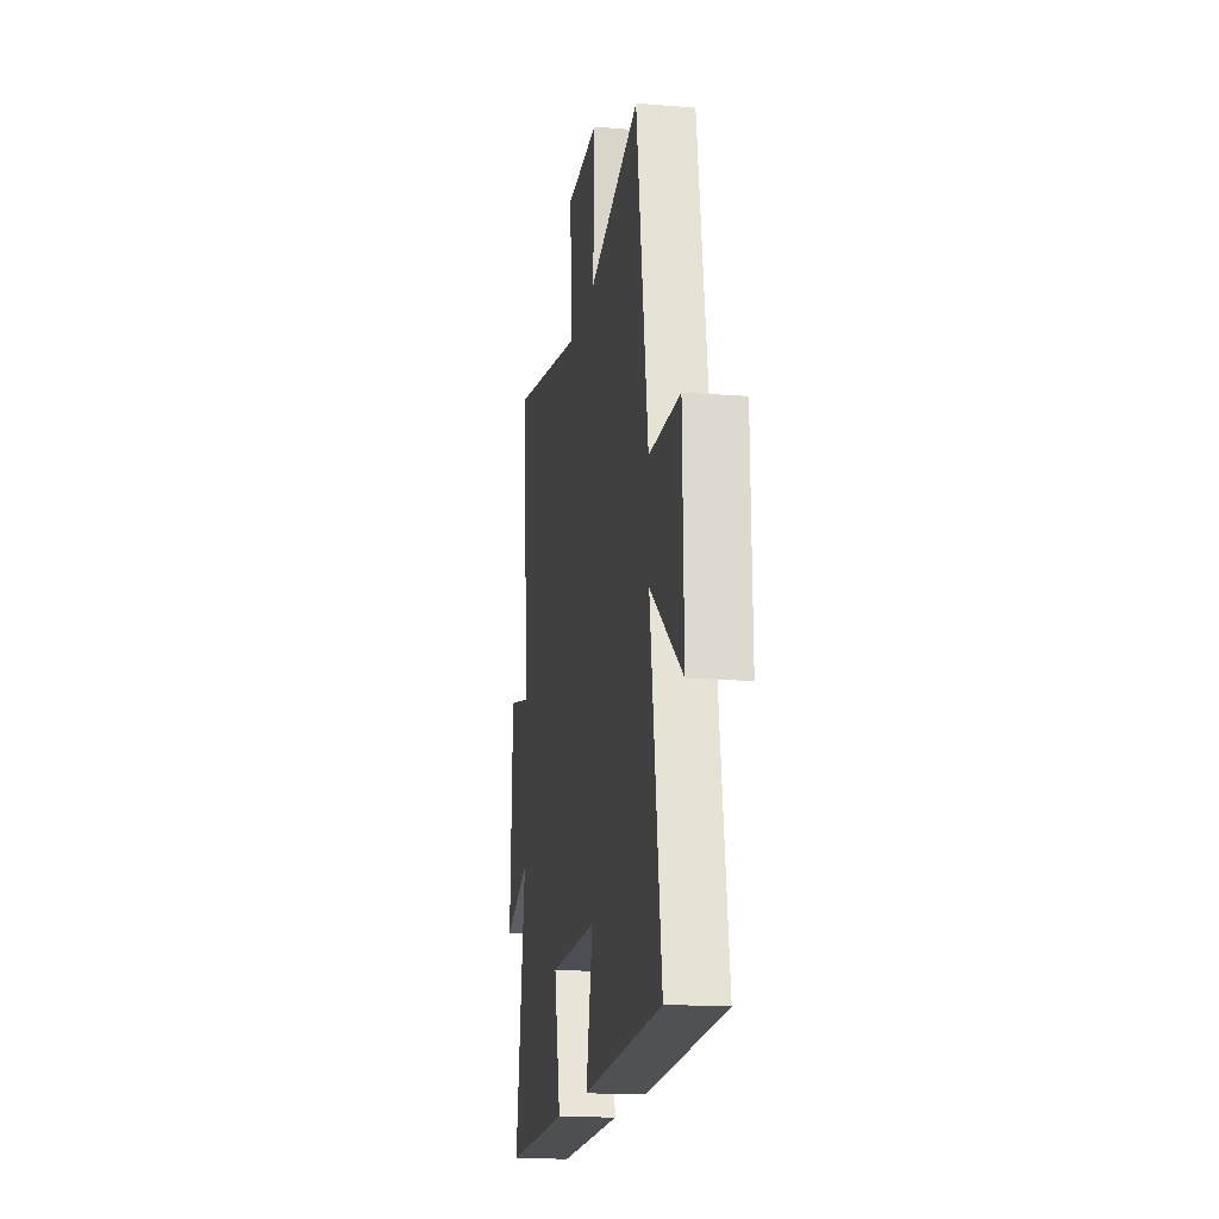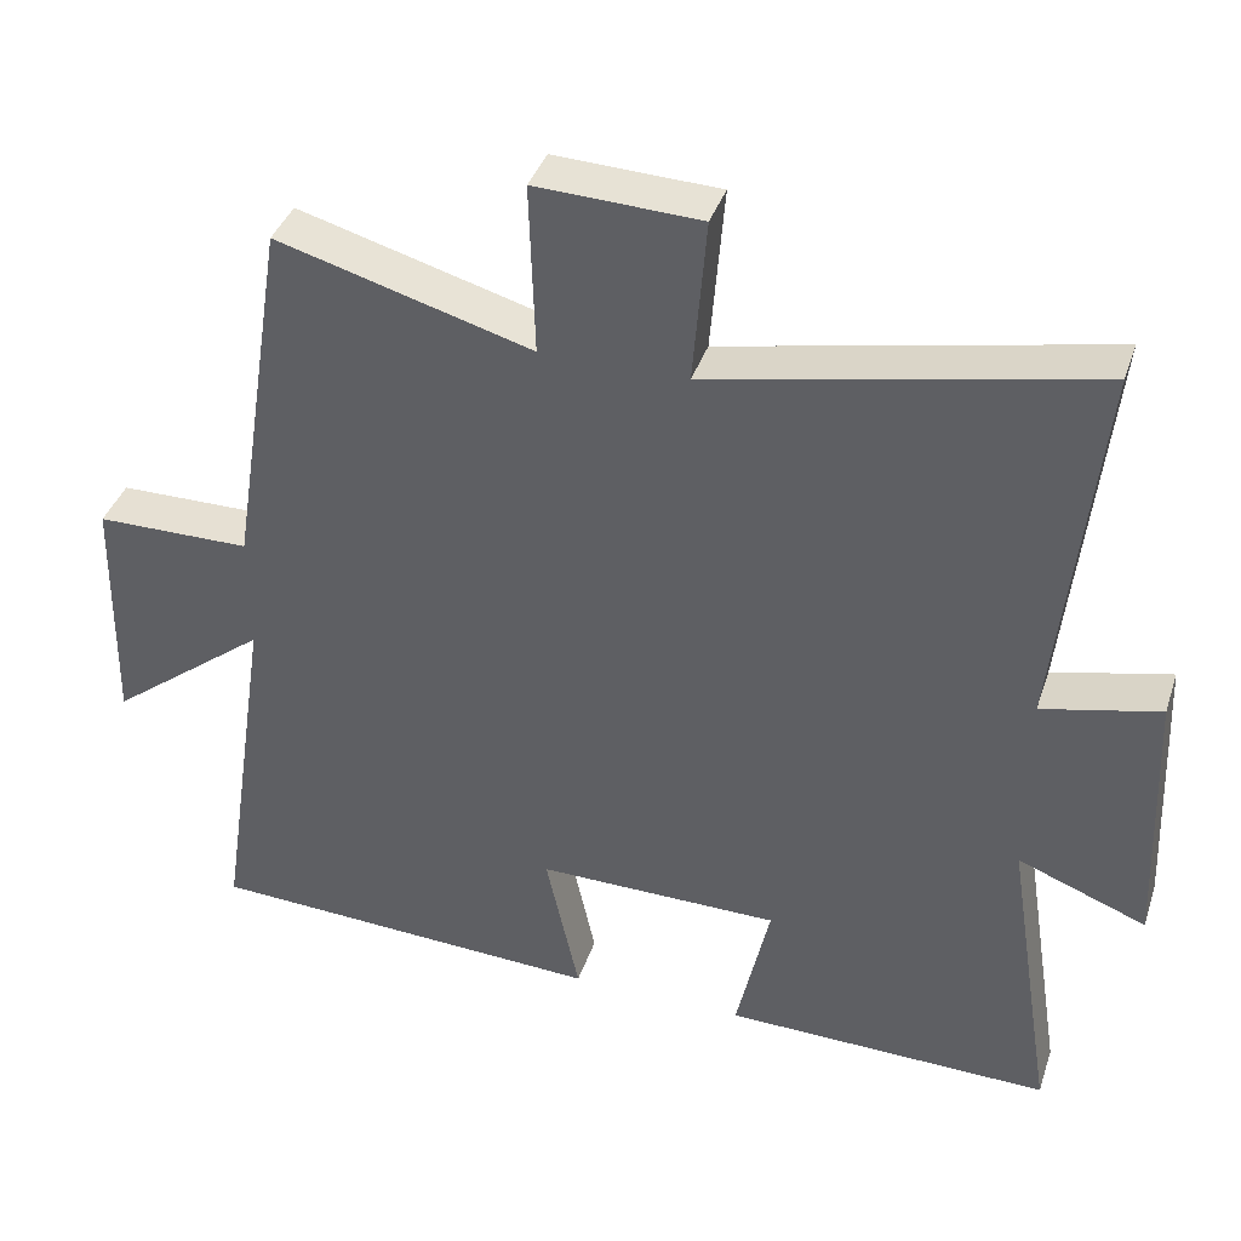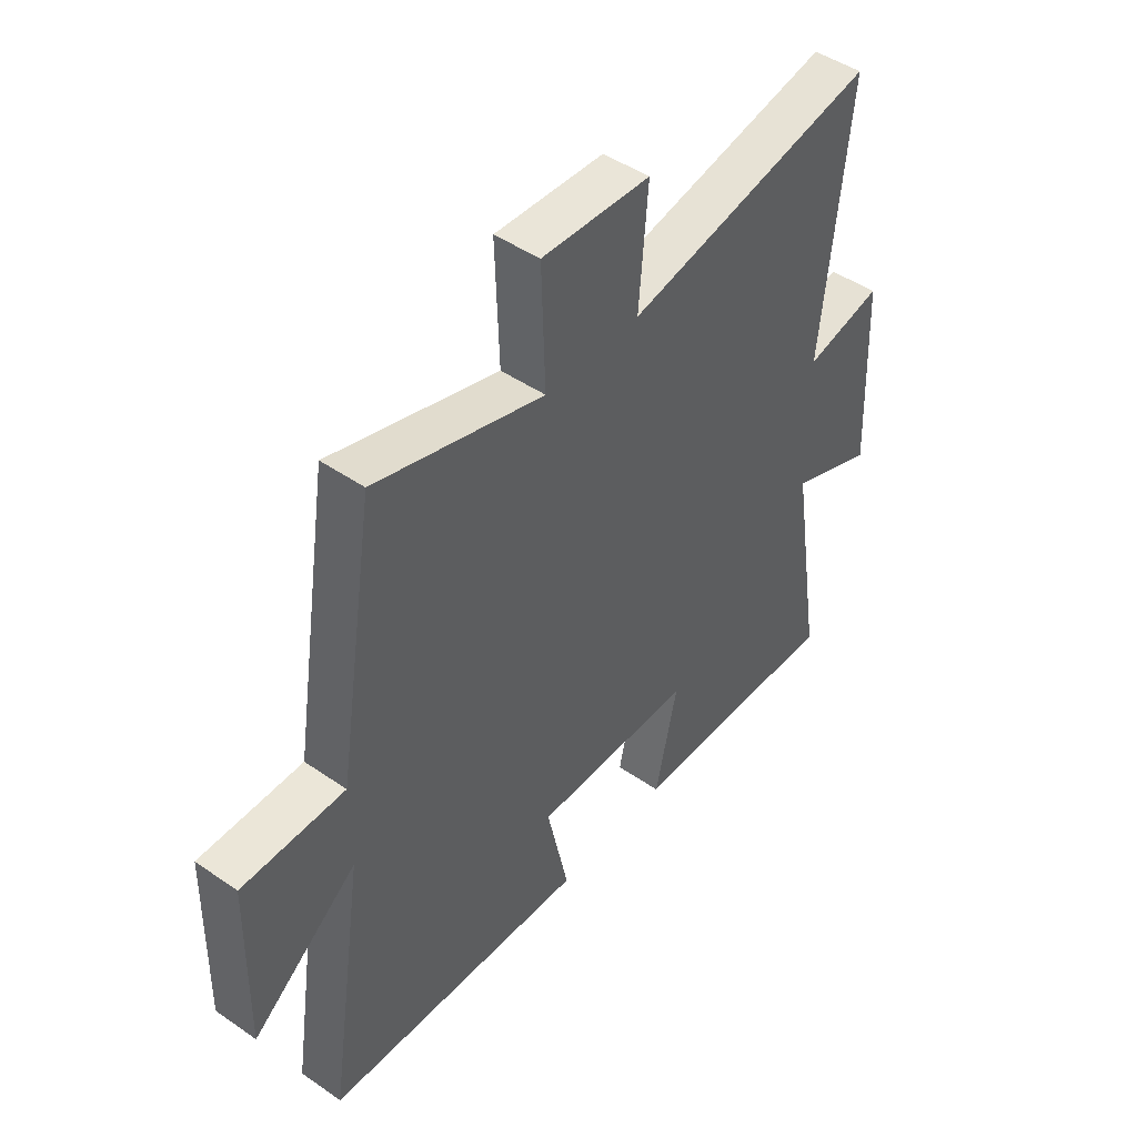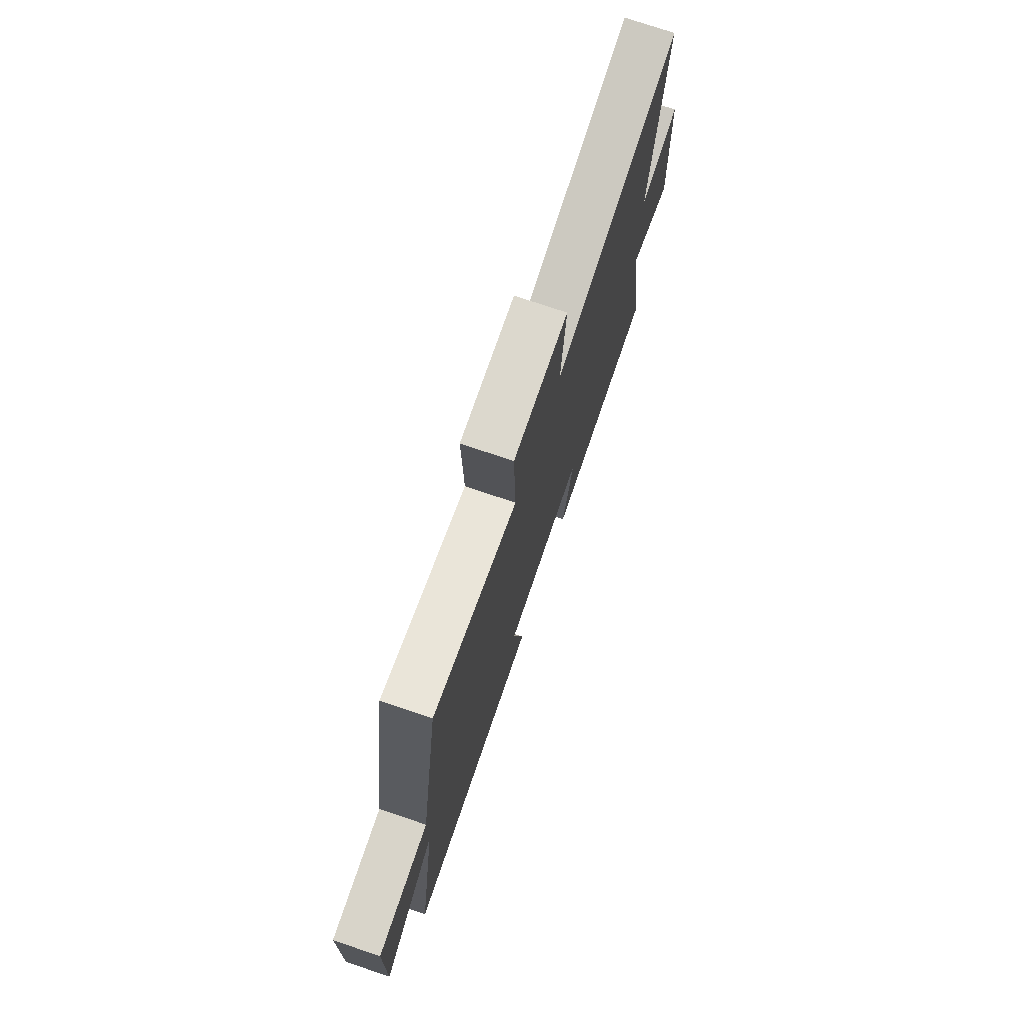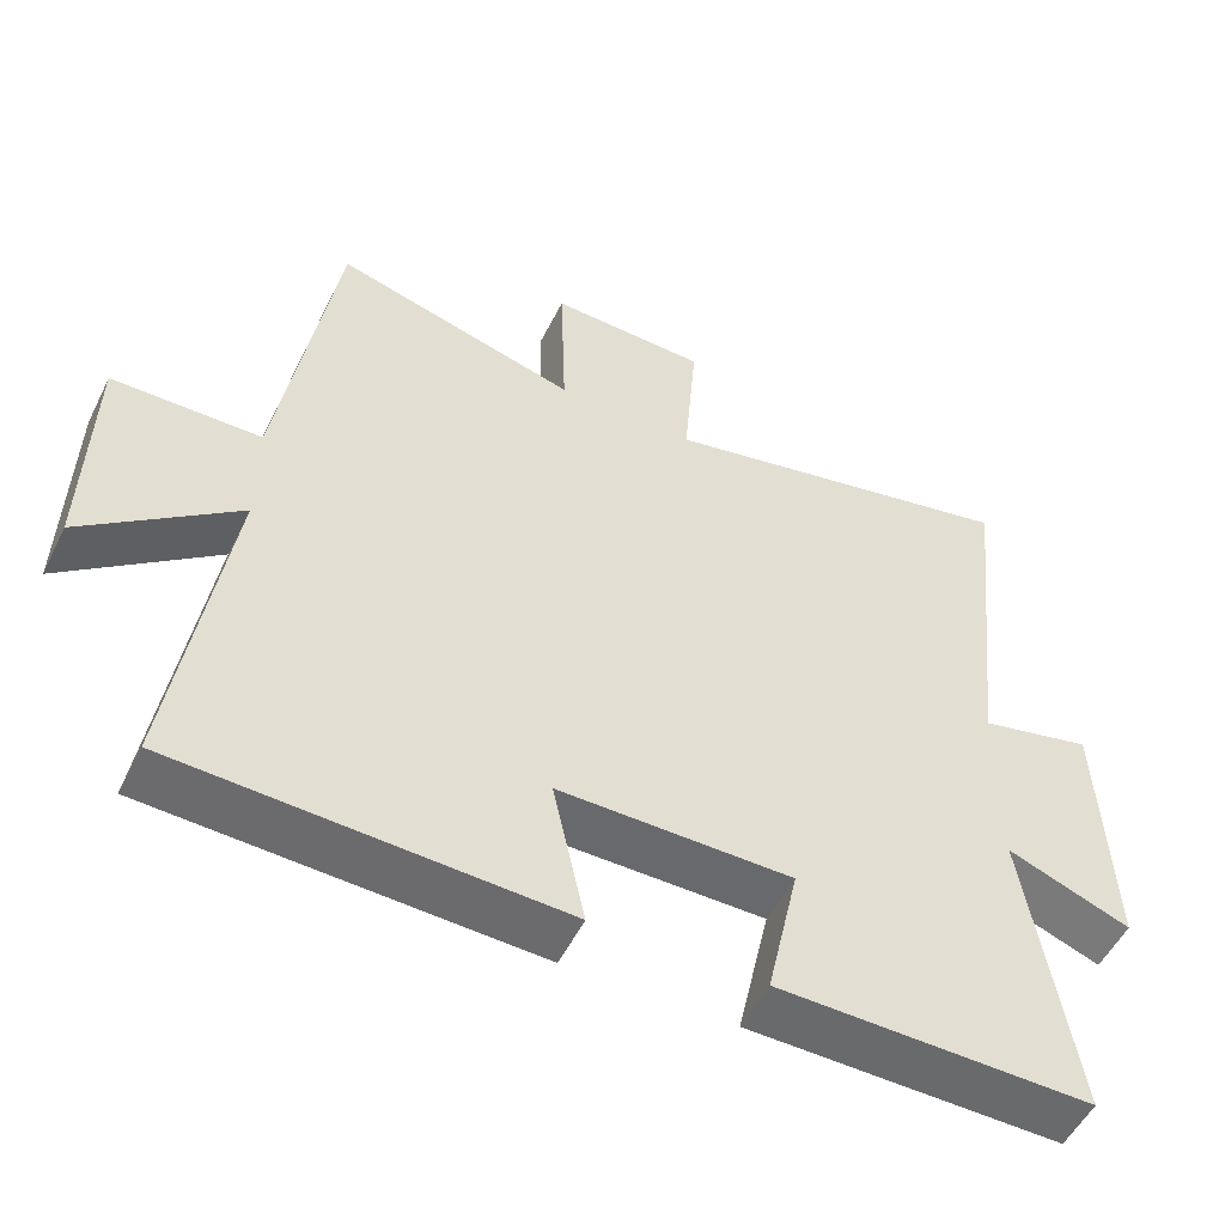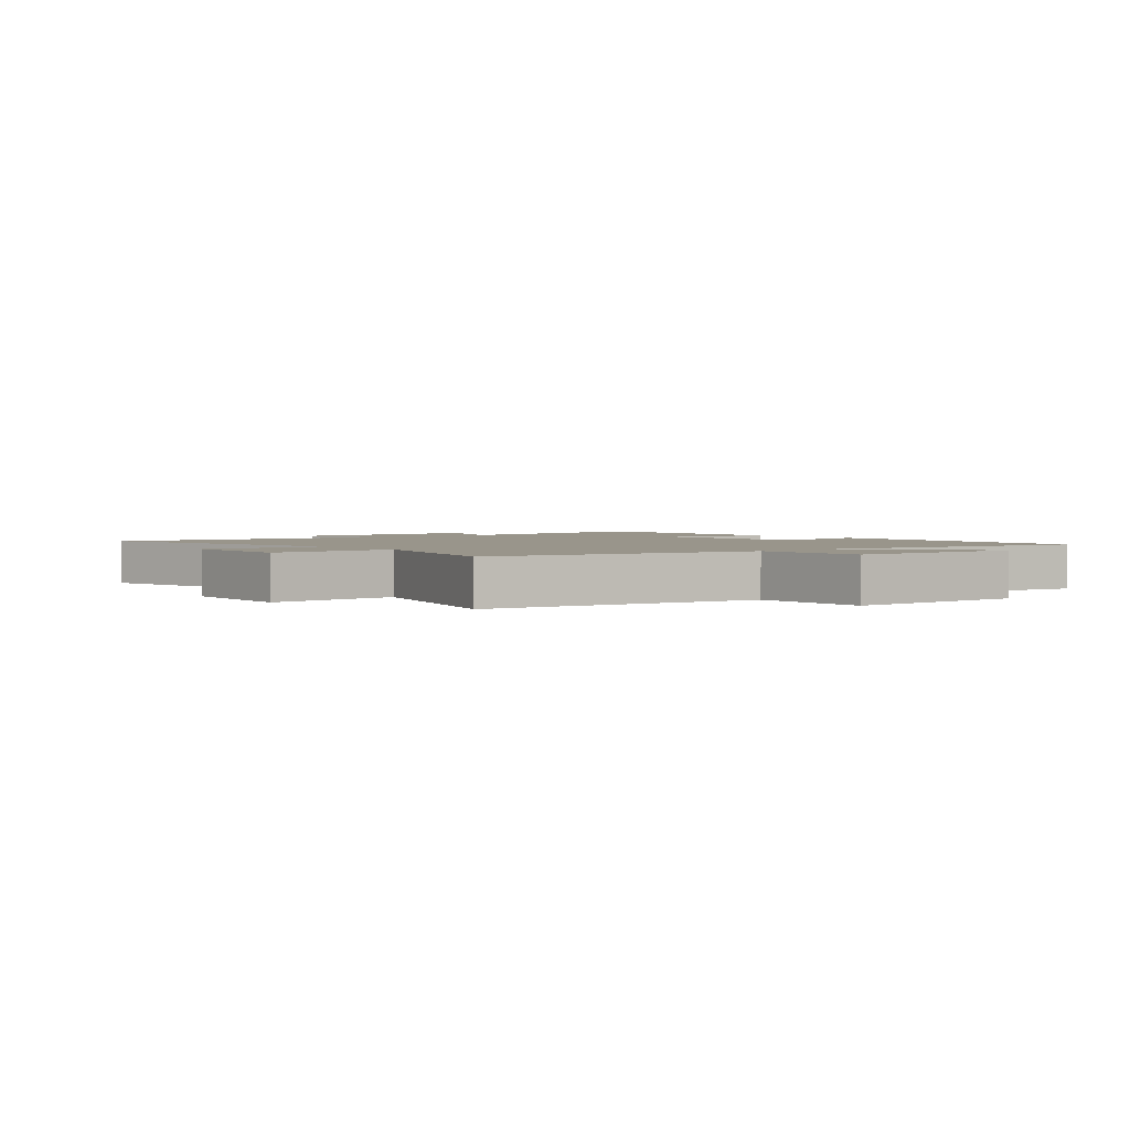
<metadata>
{"format":"obj","ext":"obj","renderer":"f3d","projection":"perspective","resolution":1024,"background":"white","views":[{"elev":-17.1,"azim":80.8,"up":"+Z"},{"elev":38.9,"azim":-162.2,"up":"+Z"},{"elev":46.2,"azim":128.3,"up":"+Z"},{"elev":74.8,"azim":108.8,"up":"+Z"},{"elev":-52.6,"azim":154.0,"up":"+Z"},{"elev":2.2,"azim":51.0,"up":"+Y"}]}
</metadata>
<code>
v 0.427 0.07 0.59
v 0.5 0.07 0.131
v 0.694 0.07 0.129
v 0.7 0.07 -0.175
v 0.5 0.07 -0.019
v 0.569 0.07 -0.477
v 0.068 0.07 -0.5
v 0.11 0.07 -0.309
v -0.194 0.07 -0.311
v -0.152 0.07 -0.5
v -0.562 0.07 -0.507
v -0.5 0.07 -0.115
v -0.661 0.07 -0.177
v -0.647 0.07 0.161
v -0.5 0.07 0.127
v -0.551 0.07 0.599
v -0.074 0.07 0.5
v -0.091 0.07 0.707
v 0.115 0.07 0.715
v 0.108 0.07 0.5
v 0.427 0 0.59
v 0.5 0 0.131
v 0.694 0 0.129
v 0.7 0 -0.175
v 0.5 0 -0.019
v 0.569 0 -0.477
v 0.068 0 -0.5
v 0.11 0 -0.309
v -0.194 0 -0.311
v -0.152 0 -0.5
v -0.562 0 -0.507
v -0.5 0 -0.115
v -0.661 0 -0.177
v -0.647 0 0.161
v -0.5 0 0.127
v -0.551 0 0.599
v -0.074 0 0.5
v -0.091 0 0.707
v 0.115 0 0.715
v 0.108 0 0.5
f 17 18 19 20
f 15 16 17
f 15 17 20
f 12 13 14 15
f 12 15 20 1
f 9 10 11 12
f 8 9 12 1
f 5 6 7 8
f 2 3 4 5
f 1 2 5 8
f 40 39 38 37
f 37 36 35
f 40 37 35
f 35 34 33 32
f 21 40 35 32
f 32 31 30 29
f 21 32 29 28
f 28 27 26 25
f 25 24 23 22
f 28 25 22 21
f 1 21 22 2
f 2 22 23 3
f 3 23 24 4
f 4 24 25 5
f 5 25 26 6
f 6 26 27 7
f 7 27 28 8
f 8 28 29 9
f 9 29 30 10
f 10 30 31 11
f 11 31 32 12
f 12 32 33 13
f 13 33 34 14
f 14 34 35 15
f 15 35 36 16
f 16 36 37 17
f 17 37 38 18
f 18 38 39 19
f 19 39 40 20
f 20 40 21 1

</code>
